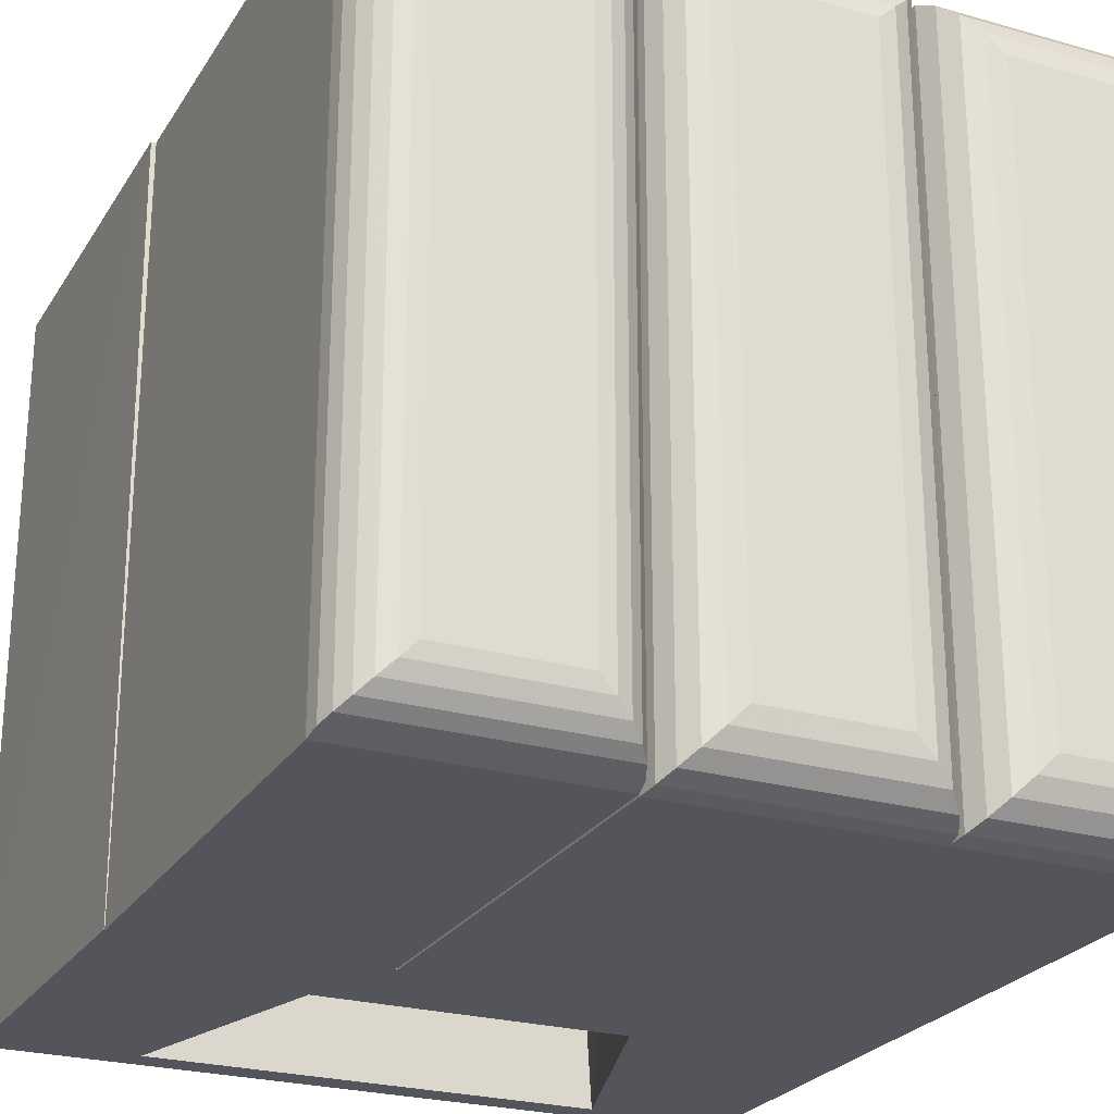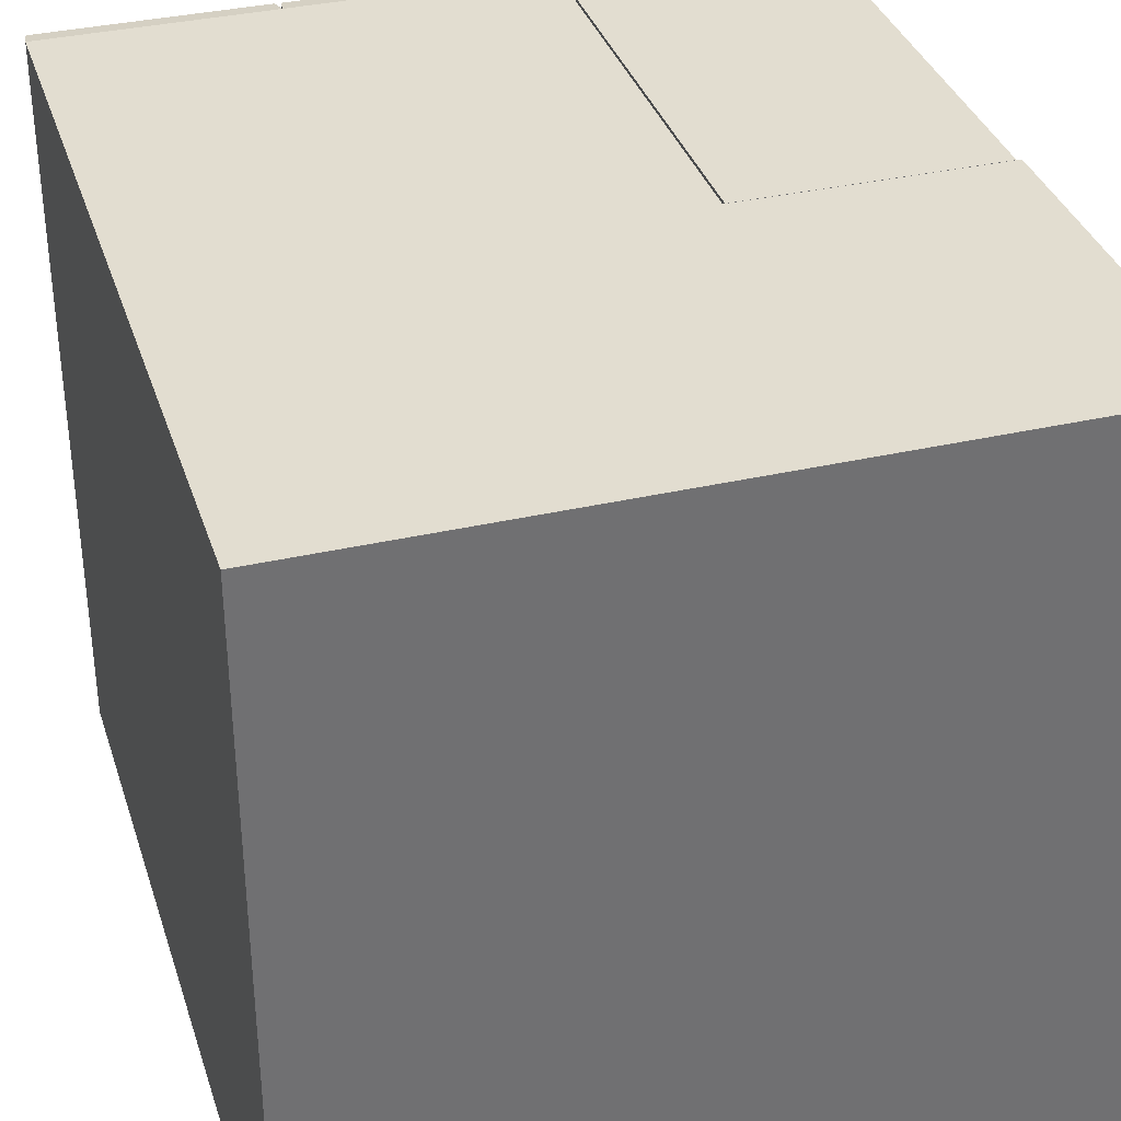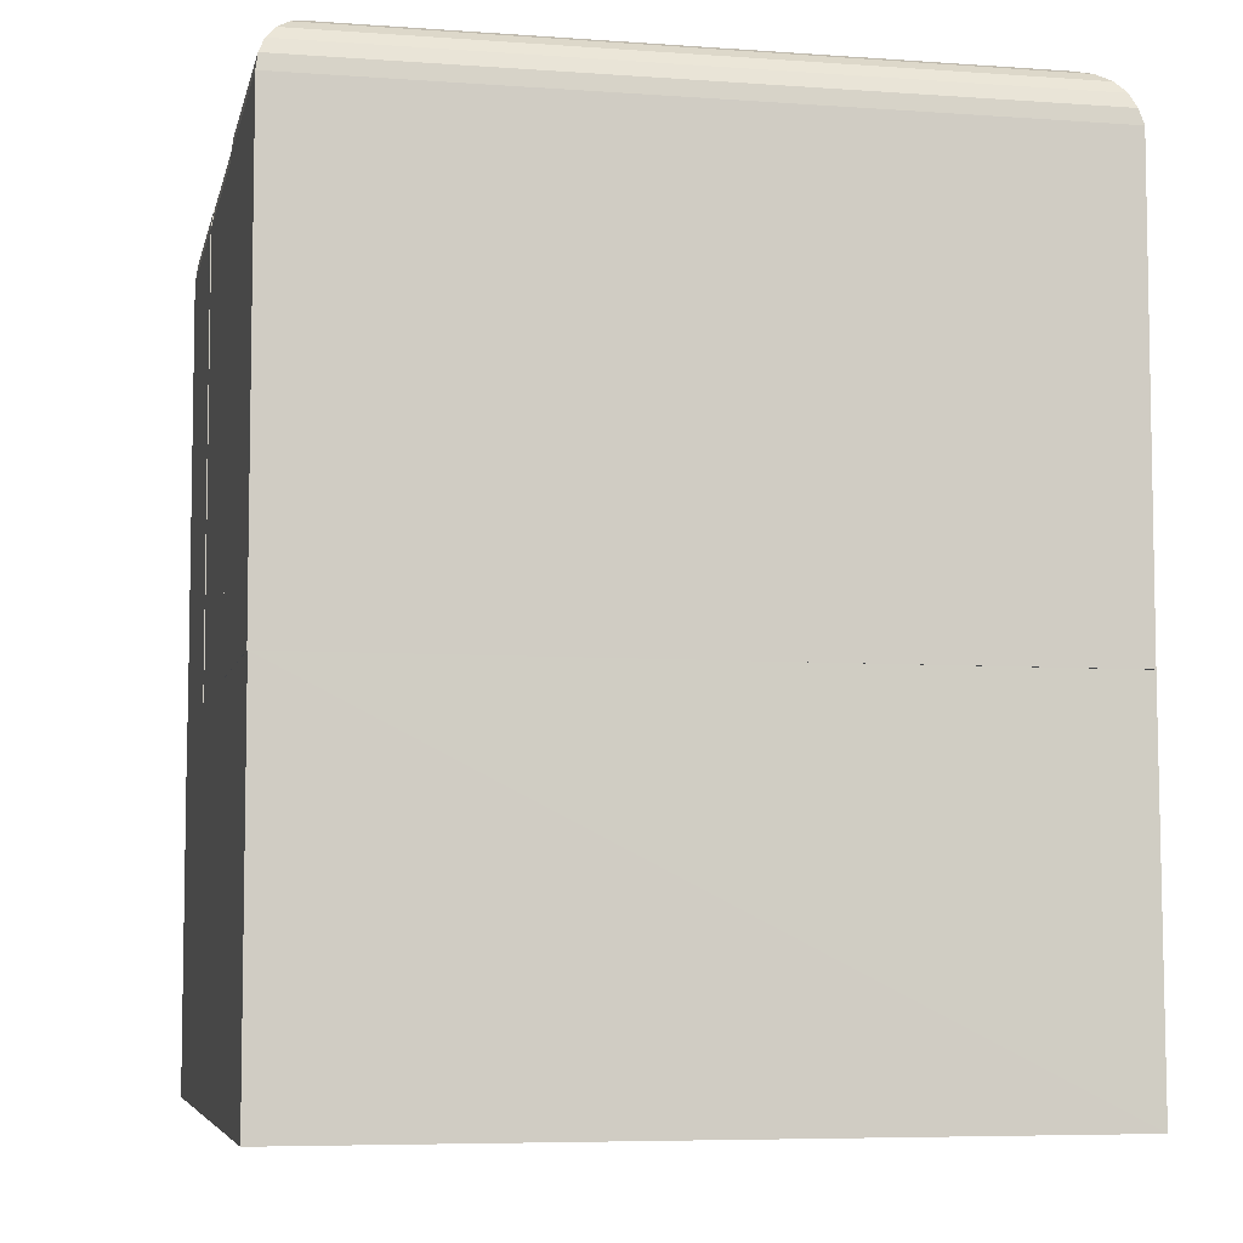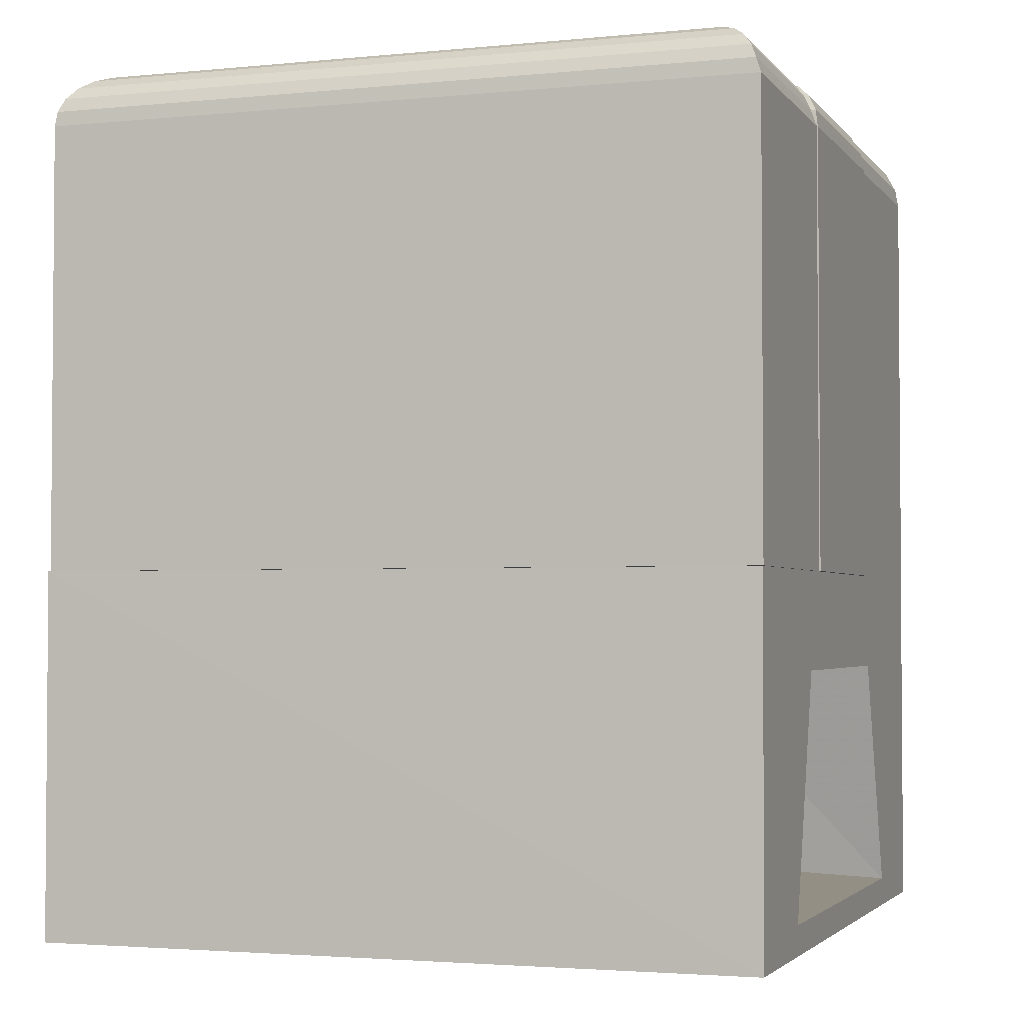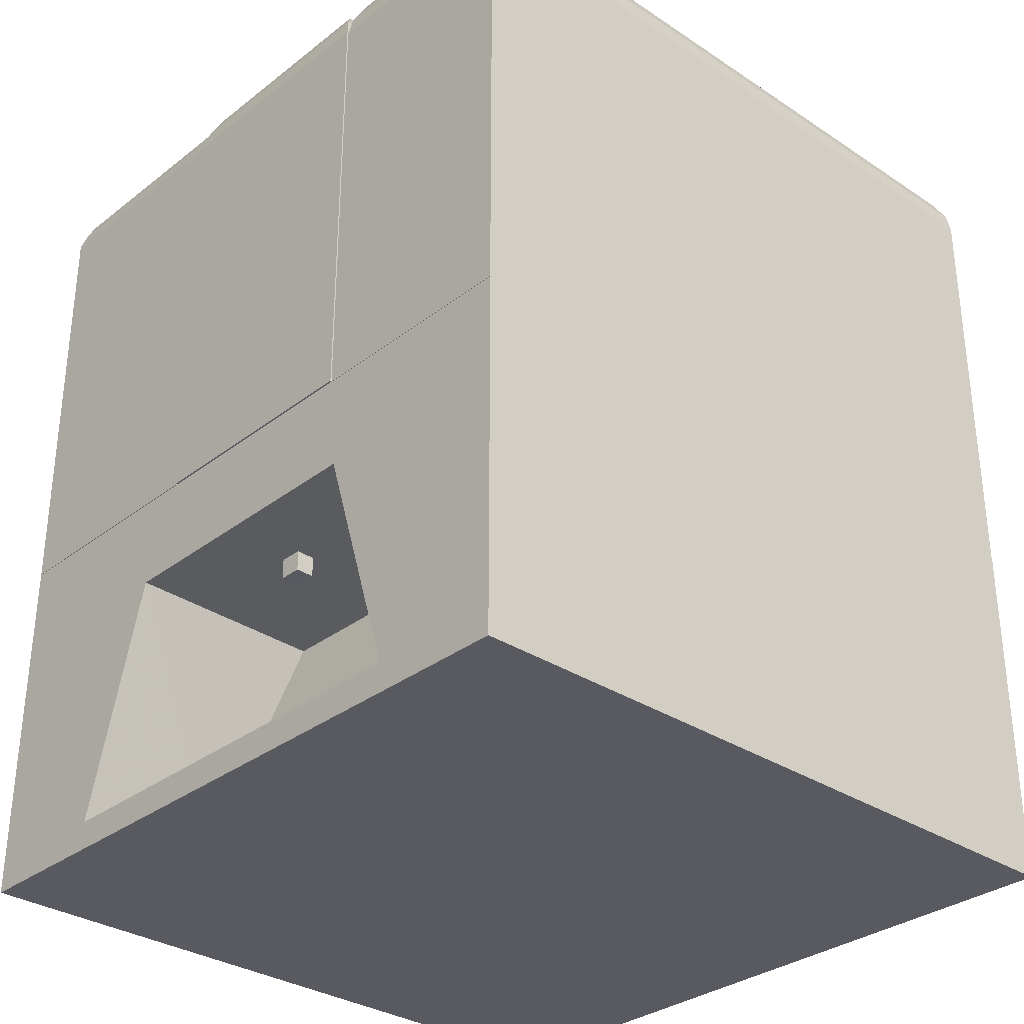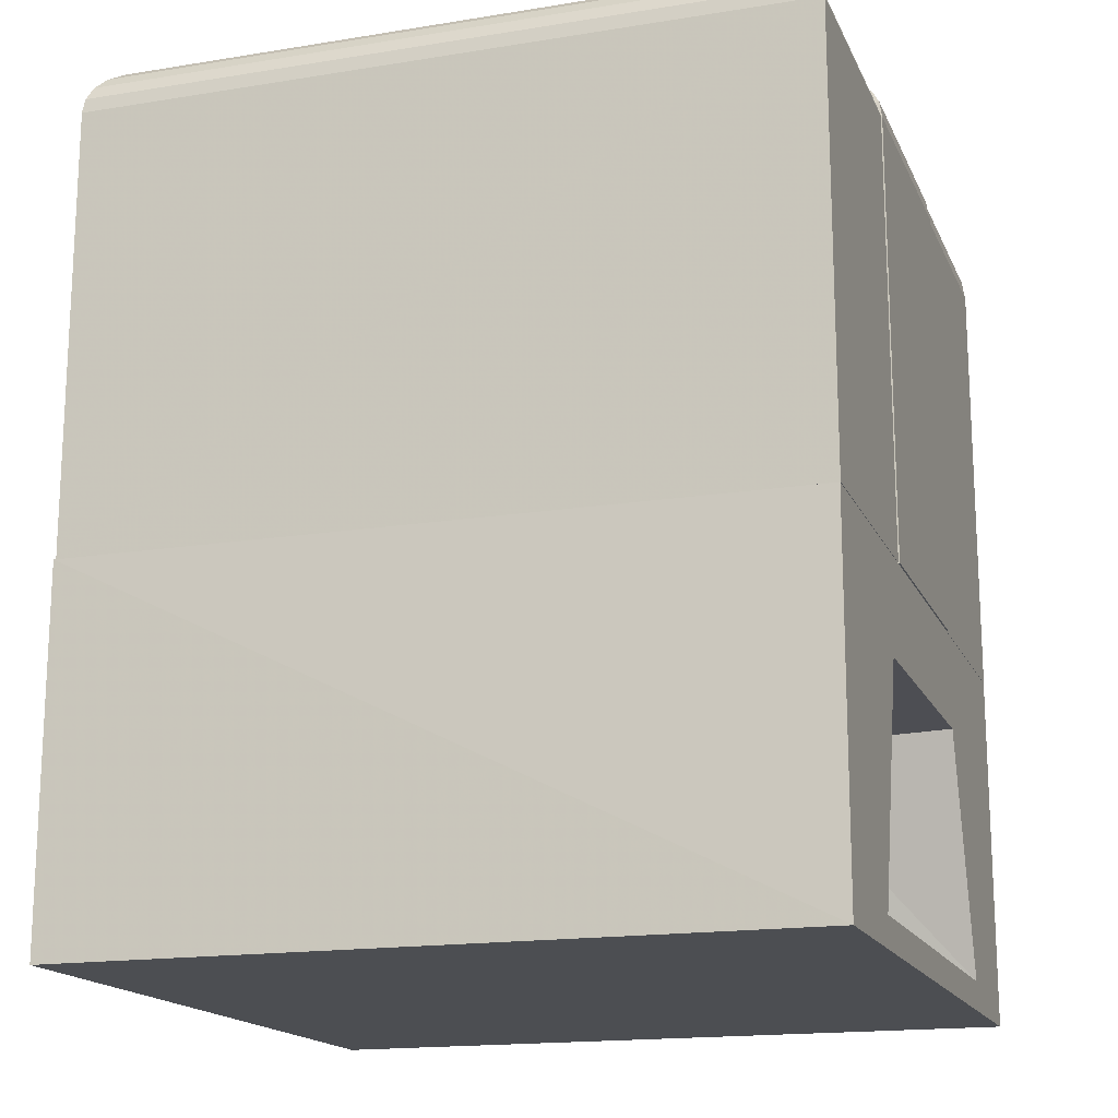
<metadata>
{"format":"obj","ext":"obj","renderer":"f3d","projection":"perspective","resolution":1024,"background":"white","views":[{"elev":-24.9,"azim":155.2,"up":"+Z"},{"elev":35.3,"azim":-17.0,"up":"+Z"},{"elev":-6.4,"azim":78.0,"up":"+Y"},{"elev":-2.7,"azim":109.0,"up":"+Y"},{"elev":-31.9,"azim":-132.8,"up":"+Y"},{"elev":-16.7,"azim":108.2,"up":"+Y"}]}
</metadata>
<code>
o Cube
v 1 -0.01129 -1
v 1 -0.01129 1
v -1 -0.01129 1
v -1 -0.01129 -1
v 0.9889 1 -1
v 1 1 1
v -1 1 1
v -1 1 -1
v -0.3807 1.001 0.9962
v -0.3807 1.001 -1.004
v 0.3062 1.001 -1.004
v 0.3062 1.001 0.9962
v -0.3807 2.233 0.9962
v -0.2202 2.394 0.8358
v -0.3728 2.283 0.9884
v -0.35 2.328 0.9656
v -0.3145 2.363 0.9301
v -0.2698 2.386 0.8854
v -0.3807 2.233 -1.004
v -0.2202 2.394 -0.8433
v -0.3728 2.283 -0.9959
v -0.35 2.328 -0.9731
v -0.3145 2.363 -0.9376
v -0.2698 2.386 -0.8929
v 0.3062 2.233 -1.004
v 0.1457 2.394 -0.8433
v 0.2983 2.283 -0.9959
v 0.2755 2.328 -0.9731
v 0.24 2.363 -0.9376
v 0.1953 2.386 -0.8929
v 0.3062 2.233 0.9962
v 0.1457 2.394 0.8358
v 0.2983 2.283 0.9884
v 0.2755 2.328 0.9656
v 0.24 2.363 0.9301
v 0.1953 2.386 0.8854
v 0.3174 2.282 0.9841
v 0.3174 2.282 -1.002
v -0.9996 0.9984 0.9986
v -0.9996 0.9984 -1.001
v -0.3813 0.9984 -1.001
v -0.3813 0.9984 0.9986
v -0.9996 2.228 0.9986
v -0.8314 2.396 0.8304
v -0.9914 2.28 0.9904
v -0.9675 2.327 0.9665
v -0.9303 2.364 0.9293
v -0.8834 2.388 0.8824
v -0.9996 2.228 -1.001
v -0.8314 2.396 -0.8325
v -0.9914 2.28 -0.9925
v -0.9675 2.327 -0.9686
v -0.9303 2.364 -0.9314
v -0.8834 2.388 -0.8845
v -0.3813 2.228 -1.001
v -0.5495 2.396 -0.8325
v -0.3895 2.28 -0.9925
v -0.4134 2.327 -0.9686
v -0.4506 2.364 -0.9314
v -0.4975 2.388 -0.8845
v -0.3813 2.228 0.9986
v -0.5495 2.396 0.8304
v -0.3895 2.28 0.9904
v -0.4134 2.327 0.9665
v -0.4506 2.364 0.9293
v -0.4975 2.388 0.8824
v 0.6073 0.06985 -1
v -0.6185 0.06985 -1
v 0.4166 0.7302 -1
v -0.4057 0.7302 -1
v 0.5749 0.09076 -0.6137
v -0.5848 0.09076 -0.6137
v 0.4012 0.7092 -0.4536
v -0.3909 0.7092 -0.4536
v -0.01406 0.6646 -0.7519
v -0.01406 0.6646 -0.803
v 0.05073 0.6646 -0.803
v 0.05073 0.6646 -0.7519
v -0.01406 0.7346 -0.7519
v -0.01406 0.7346 -0.803
v 0.05073 0.7346 -0.803
v 0.05073 0.7346 -0.7519
v 0.3095 1.001 1
v 0.3095 1.001 -1.001
v 0.987 1.001 -1.001
v 0.987 1.001 1
v 0.3095 2.235 1
v 0.4682 2.394 0.8415
v 0.3149 2.276 0.9948
v 0.3307 2.314 0.9789
v 0.356 2.347 0.9537
v 0.3888 2.372 0.9208
v 0.4271 2.388 0.8826
v 0.3095 2.235 -1.001
v 0.4682 2.394 -0.8338
v 0.3149 2.276 -0.9872
v 0.3307 2.314 -0.9713
v 0.356 2.347 -0.9461
v 0.3888 2.372 -0.9132
v 0.4271 2.388 -0.8749
v 0.987 2.235 -1.001
v 0.8283 2.394 -0.8338
v 0.9816 2.276 -0.9872
v 0.9657 2.314 -0.9713
v 0.9405 2.347 -0.9461
v 0.9076 2.372 -0.9132
v 0.8693 2.388 -0.8749
v 0.987 2.235 1
v 0.8283 2.394 0.8415
v 0.9816 2.276 0.9948
v 0.9657 2.314 0.9789
v 0.9405 2.347 0.9537
v 0.9076 2.372 0.9208
v 0.8693 2.388 0.8826
f 1 2 3 4
f 5 8 7 6
f 1 5 6 2
f 2 6 7 3
f 3 7 8 4
f 73 71 72 74
f 32 26 20 14
f 25 31 12 11
f 13 19 10 9
f 9 10 11 12
f 19 25 11 10
f 14 20 24 18
f 18 24 23 17
f 17 23 22 16
f 16 22 21 15
f 15 21 19 13
f 20 26 30 24
f 24 30 29 23
f 23 29 28 22
f 22 28 27 21
f 21 27 25 19
f 26 32 36 30
f 30 36 35 29
f 29 35 34 28
f 28 34 33 27
f 27 33 31 25
f 32 14 18 36
f 36 18 17 35
f 35 17 16 34
f 34 16 15 33
f 33 15 13 31
f 31 13 9 12
f 62 56 50 44
f 55 61 42 41
f 43 49 40 39
f 39 40 41 42
f 49 55 41 40
f 44 50 54 48
f 48 54 53 47
f 47 53 52 46
f 46 52 51 45
f 45 51 49 43
f 50 56 60 54
f 54 60 59 53
f 53 59 58 52
f 52 58 57 51
f 51 57 55 49
f 56 62 66 60
f 60 66 65 59
f 59 65 64 58
f 58 64 63 57
f 57 63 61 55
f 62 44 48 66
f 66 48 47 65
f 65 47 46 64
f 64 46 45 63
f 63 45 43 61
f 61 43 39 42
f 68 67 1 4
f 67 69 5 1
f 70 68 4 8
f 69 70 8 5
f 72 71 67 68
f 71 73 69 67
f 74 72 68 70
f 73 74 70 69
f 79 80 76 75
f 80 81 77 76
f 81 82 78 77
f 82 79 75 78
f 75 76 77 78
f 82 81 80 79
f 109 102 95 88
f 101 108 86 85
f 87 94 84 83
f 83 84 85 86
f 94 101 85 84
f 88 95 100 93
f 93 100 99 92
f 92 99 98 91
f 91 98 97 90
f 90 97 96 89
f 89 96 94 87
f 95 102 107 100
f 100 107 106 99
f 99 106 105 98
f 98 105 104 97
f 97 104 103 96
f 96 103 101 94
f 102 109 114 107
f 107 114 113 106
f 106 113 112 105
f 105 112 111 104
f 104 111 110 103
f 103 110 108 101
f 109 88 93 114
f 114 93 92 113
f 113 92 91 112
f 112 91 90 111
f 111 90 89 110
f 110 89 87 108
f 108 87 83 86
l 38 37

</code>
